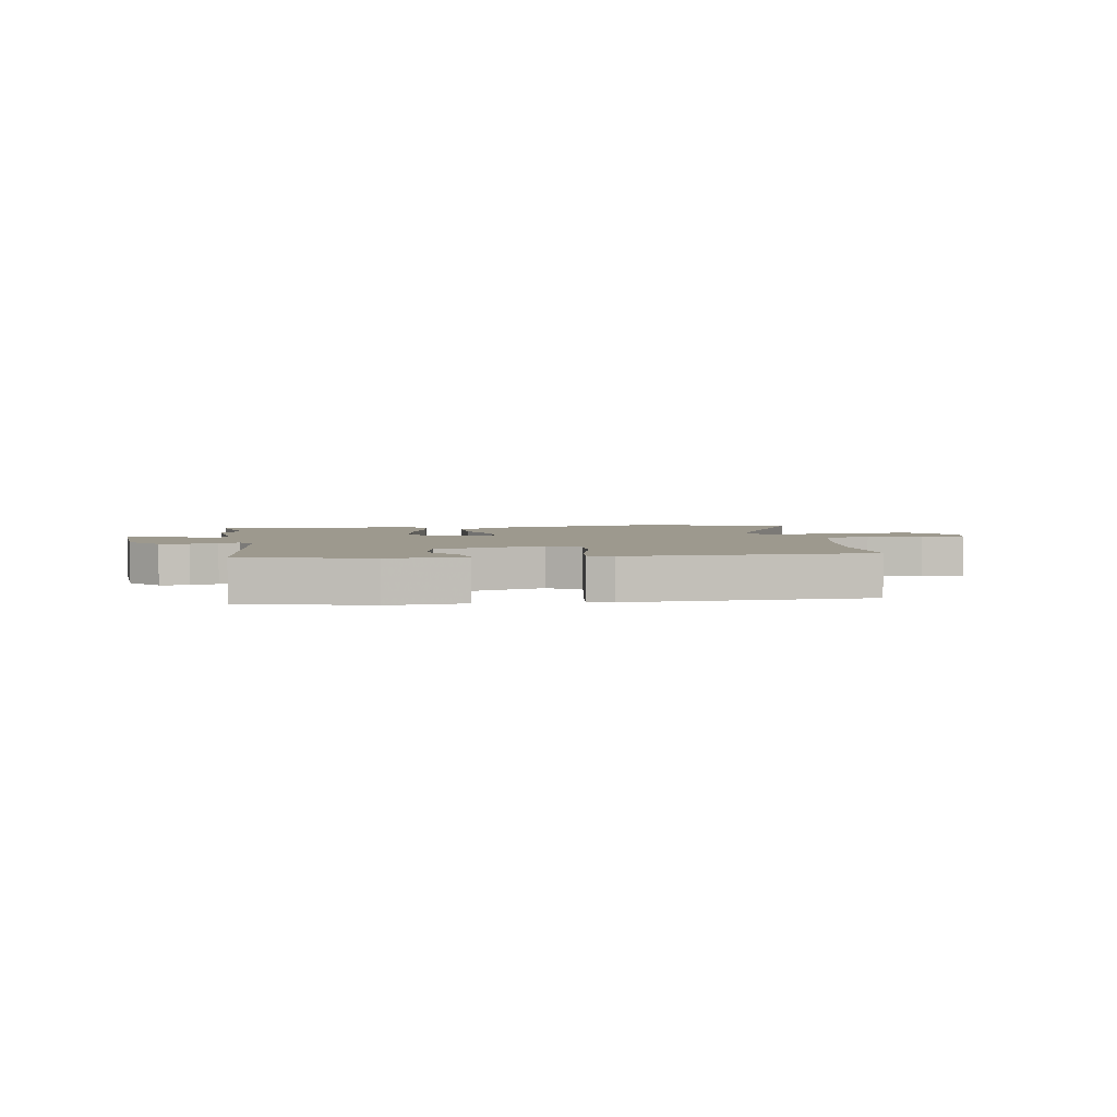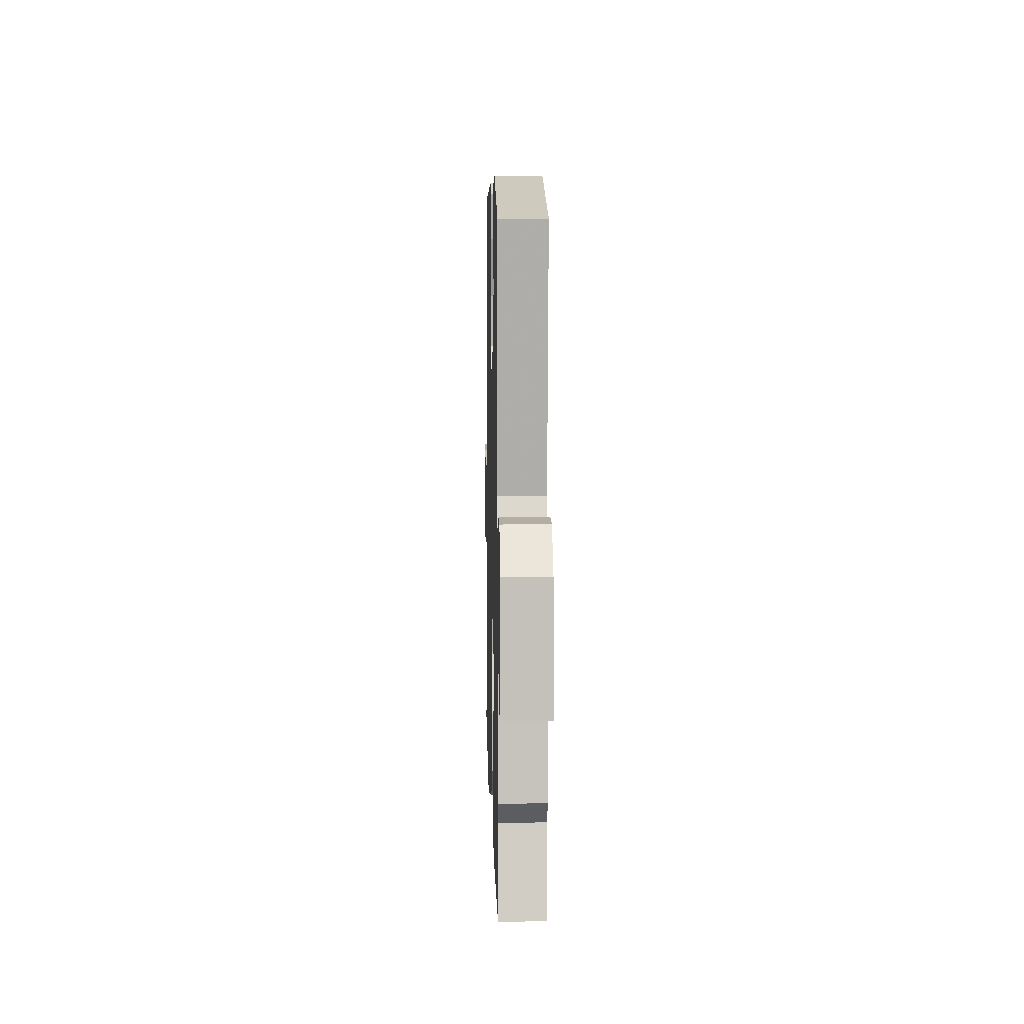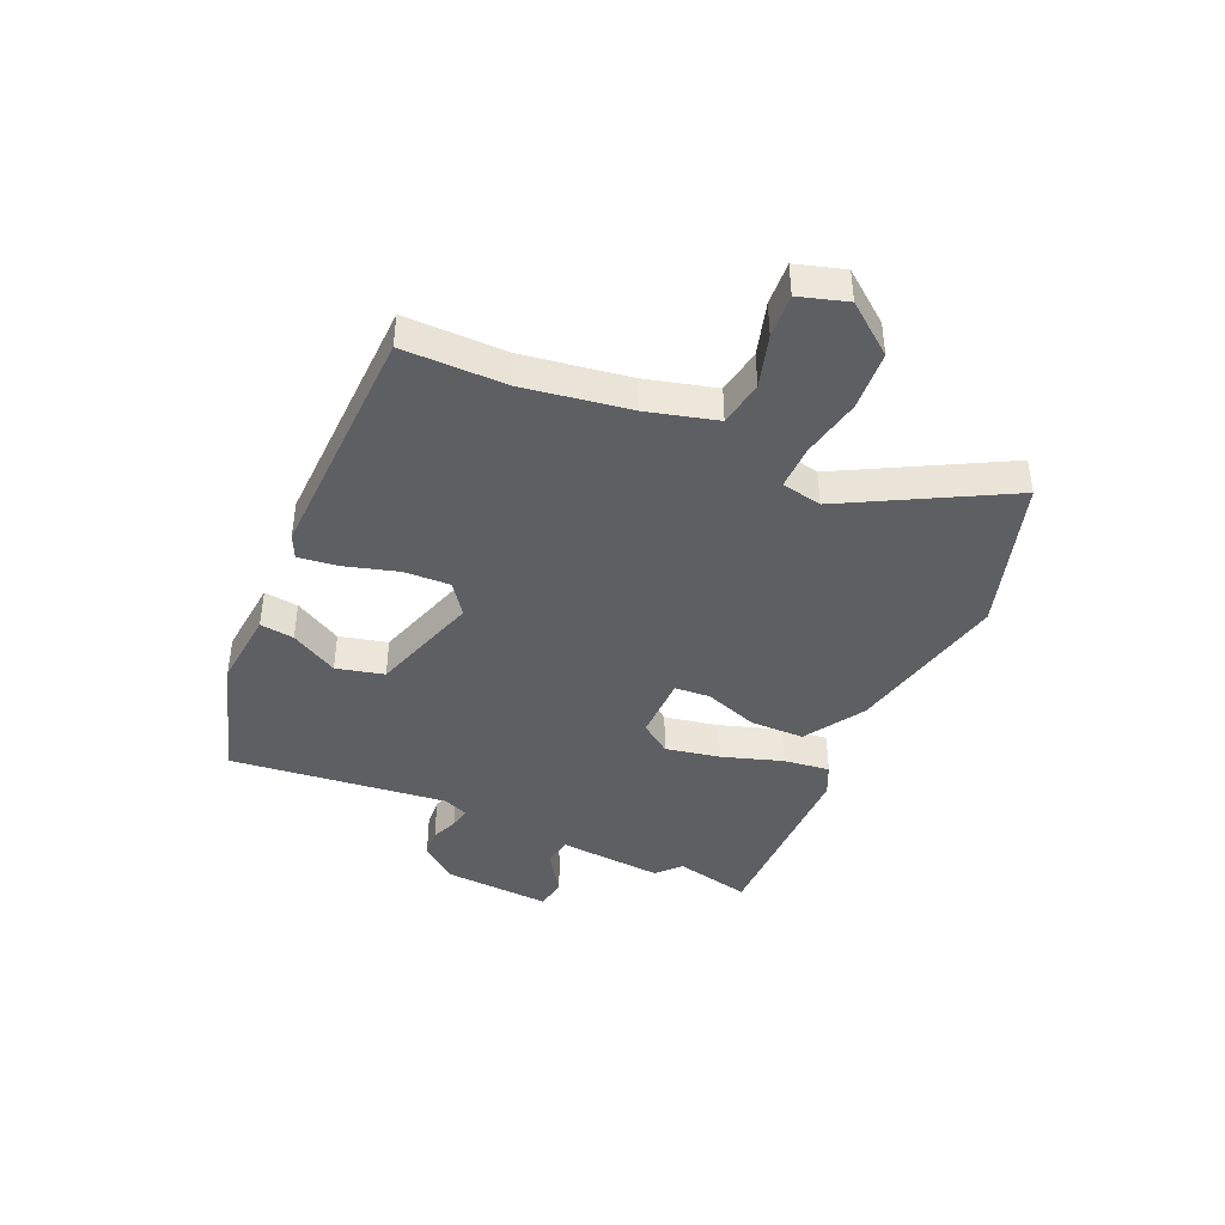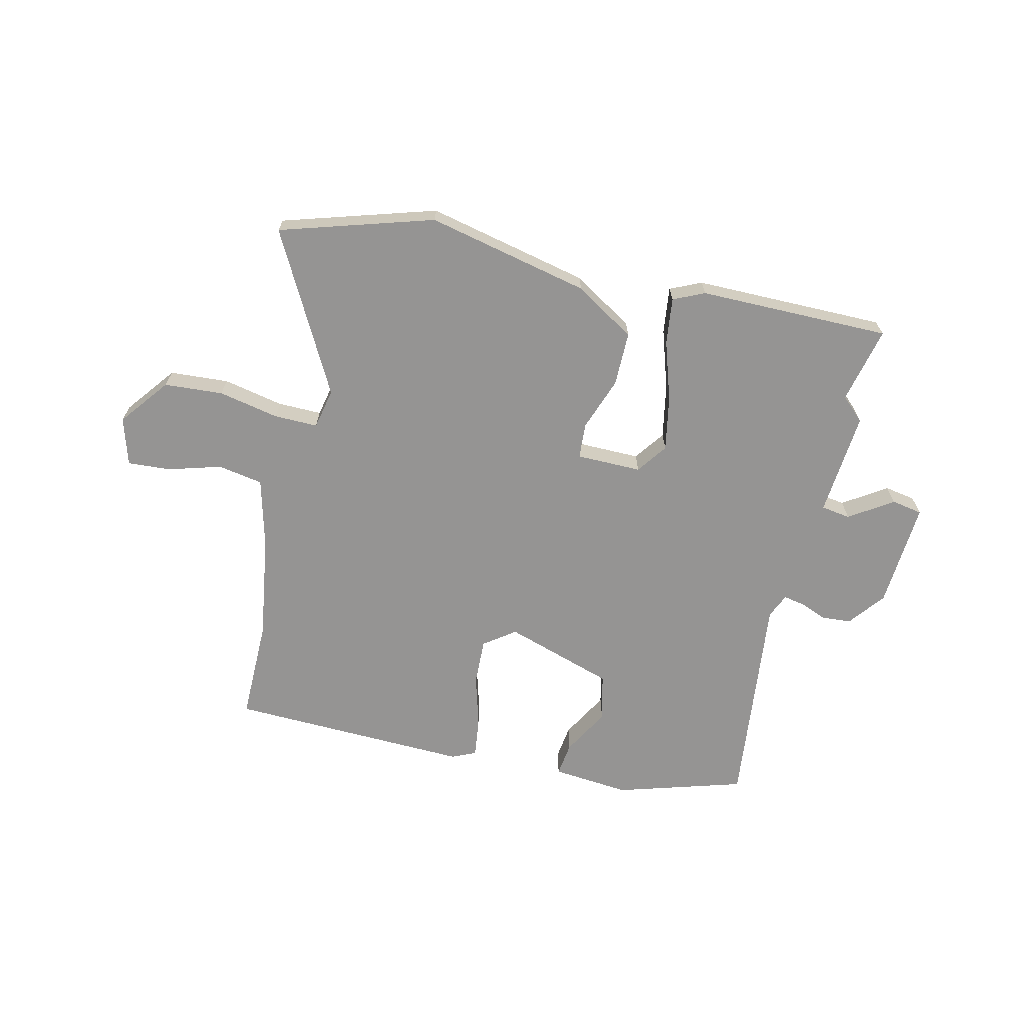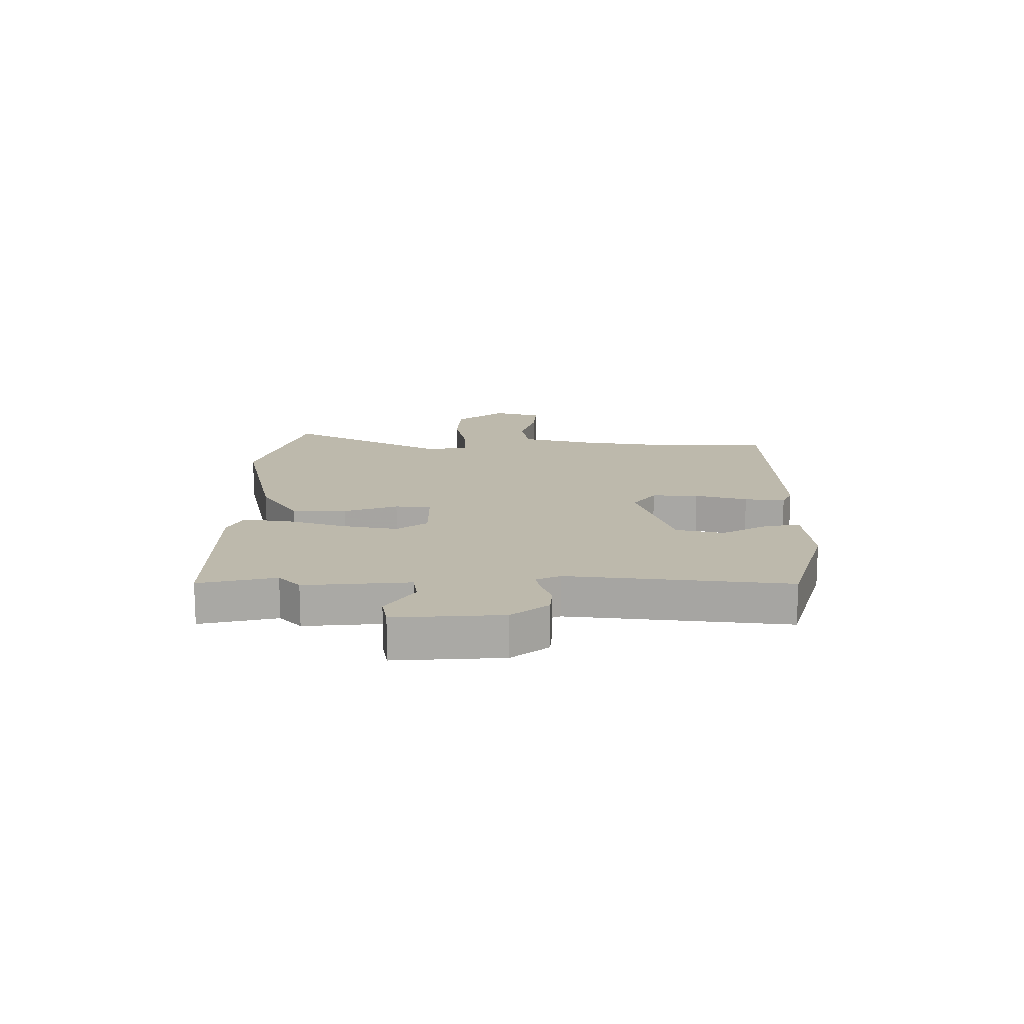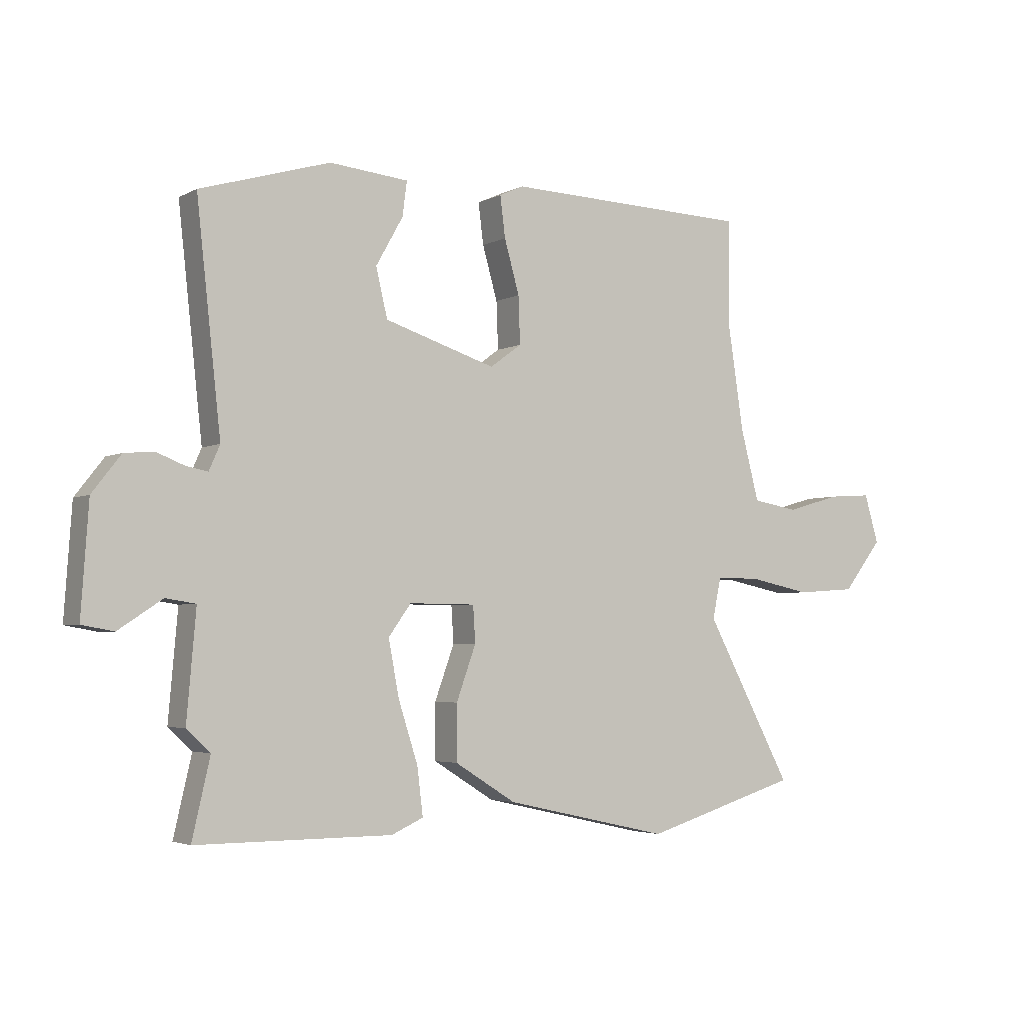
<metadata>
{"format":"obj","ext":"obj","renderer":"f3d","projection":"perspective","resolution":1024,"background":"white","views":[{"elev":3.4,"azim":-9.4,"up":"+Y"},{"elev":6.5,"azim":-91.5,"up":"+Z"},{"elev":-41.8,"azim":66.3,"up":"+Y"},{"elev":-67.2,"azim":166.9,"up":"+Y"},{"elev":15.0,"azim":-89.8,"up":"+Y"},{"elev":-3.6,"azim":-31.6,"up":"+Z"}]}
</metadata>
<code>
v -0.506 0.07 -0.527
v -0.475 0.07 -0.392
v -0.516 0.07 -0.354
v -0.5 0.07 -0.169
v -0.552 0.07 -0.161
v -0.628 0.07 -0.211
v -0.683 0.07 -0.201
v -0.67 0.07 -0.012
v -0.62 0.07 0.052
v -0.568 0.07 0.056
v -0.52 0.07 0.037
v -0.483 0.07 0.03
v -0.464 0.07 0.073
v -0.506 0.07 0.458
v -0.281 0.07 0.525
v -0.144 0.07 0.512
v -0.152 0.07 0.452
v -0.199 0.07 0.369
v -0.179 0.07 0.285
v 0.014 0.07 0.223
v 0.069 0.07 0.263
v 0.066 0.07 0.345
v 0.04 0.07 0.437
v 0.031 0.07 0.508
v 0.073 0.07 0.527
v 0.5 0.07 0.513
v 0.499 0.07 0.333
v 0.527 0.07 0.147
v 0.559 0.07 0.024
v 0.639 0.07 0.01
v 0.732 0.07 0.037
v 0.808 0.07 0.042
v 0.833 0.07 -0.042
v 0.765 0.07 -0.129
v 0.661 0.07 -0.136
v 0.554 0.07 -0.114
v 0.477 0.07 -0.113
v 0.462 0.07 -0.184
v 0.613 0.07 -0.466
v 0.343 0.07 -0.548
v 0.056 0.07 -0.484
v -0.05 0.07 -0.418
v -0.05 0.07 -0.322
v -0.016 0.07 -0.228
v -0.02 0.07 -0.165
v -0.135 0.07 -0.164
v -0.174 0.07 -0.218
v -0.156 0.07 -0.314
v -0.122 0.07 -0.42
v -0.112 0.07 -0.502
v -0.167 0.07 -0.527
v -0.506 0 -0.527
v -0.475 0 -0.392
v -0.516 0 -0.354
v -0.5 0 -0.169
v -0.552 0 -0.161
v -0.628 0 -0.211
v -0.683 0 -0.201
v -0.67 0 -0.012
v -0.62 0 0.052
v -0.568 0 0.056
v -0.52 0 0.037
v -0.483 0 0.03
v -0.464 0 0.073
v -0.506 0 0.458
v -0.281 0 0.525
v -0.144 0 0.512
v -0.152 0 0.452
v -0.199 0 0.369
v -0.179 0 0.285
v 0.014 0 0.223
v 0.069 0 0.263
v 0.066 0 0.345
v 0.04 0 0.437
v 0.031 0 0.508
v 0.073 0 0.527
v 0.5 0 0.513
v 0.499 0 0.333
v 0.527 0 0.147
v 0.559 0 0.024
v 0.639 0 0.01
v 0.732 0 0.037
v 0.808 0 0.042
v 0.833 0 -0.042
v 0.765 0 -0.129
v 0.661 0 -0.136
v 0.554 0 -0.114
v 0.477 0 -0.113
v 0.462 0 -0.184
v 0.613 0 -0.466
v 0.343 0 -0.548
v 0.056 0 -0.484
v -0.05 0 -0.418
v -0.05 0 -0.322
v -0.016 0 -0.228
v -0.02 0 -0.165
v -0.135 0 -0.164
v -0.174 0 -0.218
v -0.156 0 -0.314
v -0.122 0 -0.42
v -0.112 0 -0.502
v -0.167 0 -0.527
f 48 49 50 51
f 47 48 51 1
f 46 47 1 2
f 41 42 43 44
f 41 44 45
f 38 39 40 41
f 37 38 41 45
f 33 34 35 36
f 33 36 37
f 30 31 32 33
f 29 30 33 37
f 28 29 37 45
f 24 25 26 27
f 22 23 24 27
f 21 22 27 28
f 20 21 28 45
f 15 16 17 18
f 13 14 15 18
f 12 13 18 19
f 8 9 10 11
f 8 11 12
f 5 6 7 8
f 4 5 8 12
f 46 2 3 4
f 46 4 12 19
f 19 20 45 46
f 102 101 100 99
f 52 102 99 98
f 53 52 98 97
f 95 94 93 92
f 96 95 92
f 92 91 90 89
f 96 92 89 88
f 87 86 85 84
f 88 87 84
f 84 83 82 81
f 88 84 81 80
f 96 88 80 79
f 78 77 76 75
f 78 75 74 73
f 79 78 73 72
f 96 79 72 71
f 69 68 67 66
f 69 66 65 64
f 70 69 64 63
f 62 61 60 59
f 63 62 59
f 59 58 57 56
f 63 59 56 55
f 55 54 53 97
f 70 63 55 97
f 97 96 71 70
f 1 52 53 2
f 2 53 54 3
f 3 54 55 4
f 4 55 56 5
f 5 56 57 6
f 6 57 58 7
f 7 58 59 8
f 8 59 60 9
f 9 60 61 10
f 10 61 62 11
f 11 62 63 12
f 12 63 64 13
f 13 64 65 14
f 14 65 66 15
f 15 66 67 16
f 16 67 68 17
f 17 68 69 18
f 18 69 70 19
f 19 70 71 20
f 20 71 72 21
f 21 72 73 22
f 22 73 74 23
f 23 74 75 24
f 24 75 76 25
f 25 76 77 26
f 26 77 78 27
f 27 78 79 28
f 28 79 80 29
f 29 80 81 30
f 30 81 82 31
f 31 82 83 32
f 32 83 84 33
f 33 84 85 34
f 34 85 86 35
f 35 86 87 36
f 36 87 88 37
f 37 88 89 38
f 38 89 90 39
f 39 90 91 40
f 40 91 92 41
f 41 92 93 42
f 42 93 94 43
f 43 94 95 44
f 44 95 96 45
f 45 96 97 46
f 46 97 98 47
f 47 98 99 48
f 48 99 100 49
f 49 100 101 50
f 50 101 102 51
f 51 102 52 1

</code>
